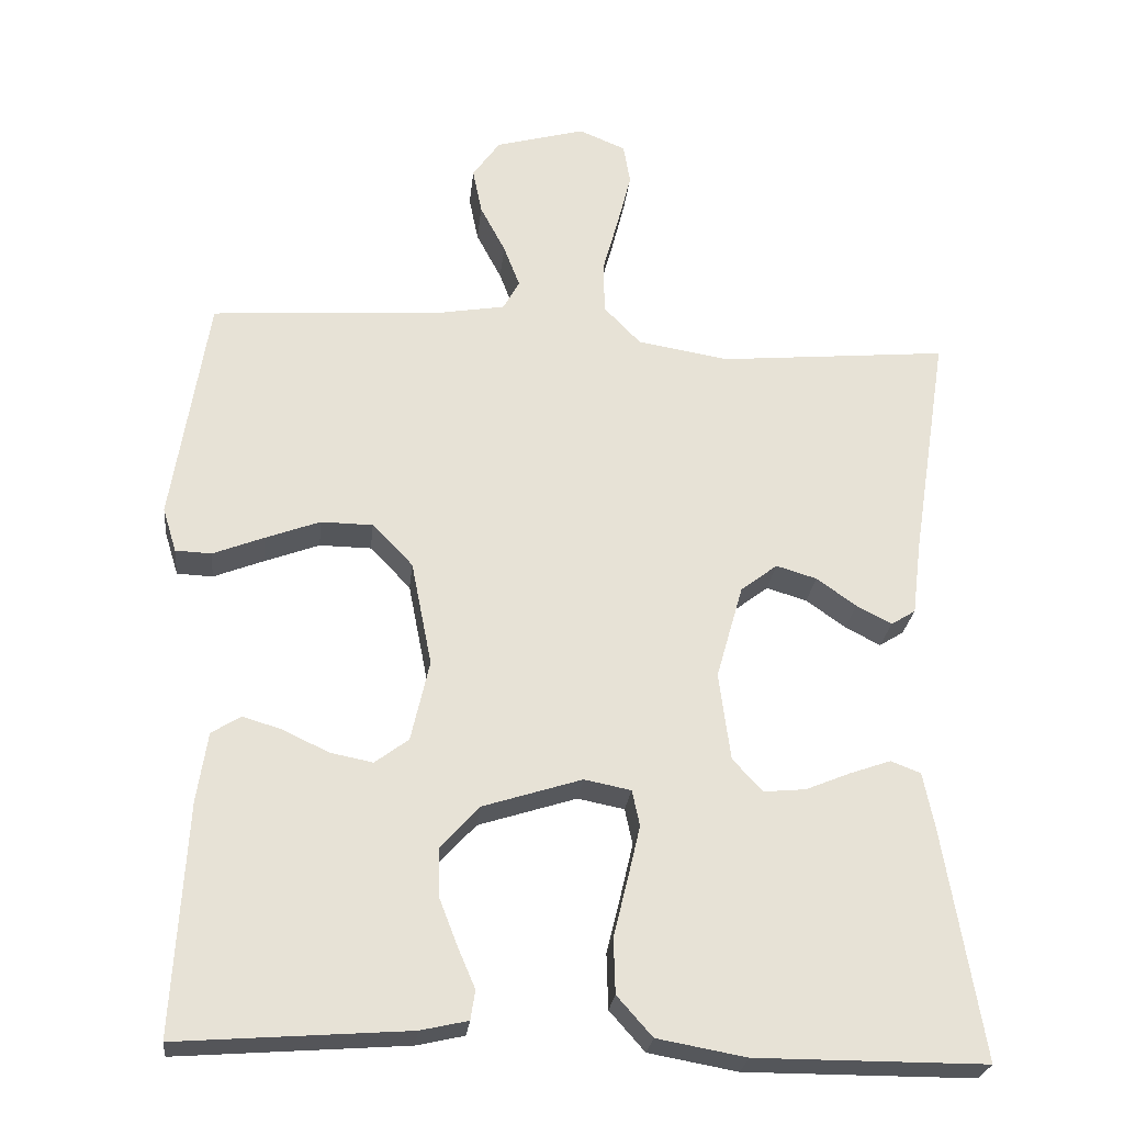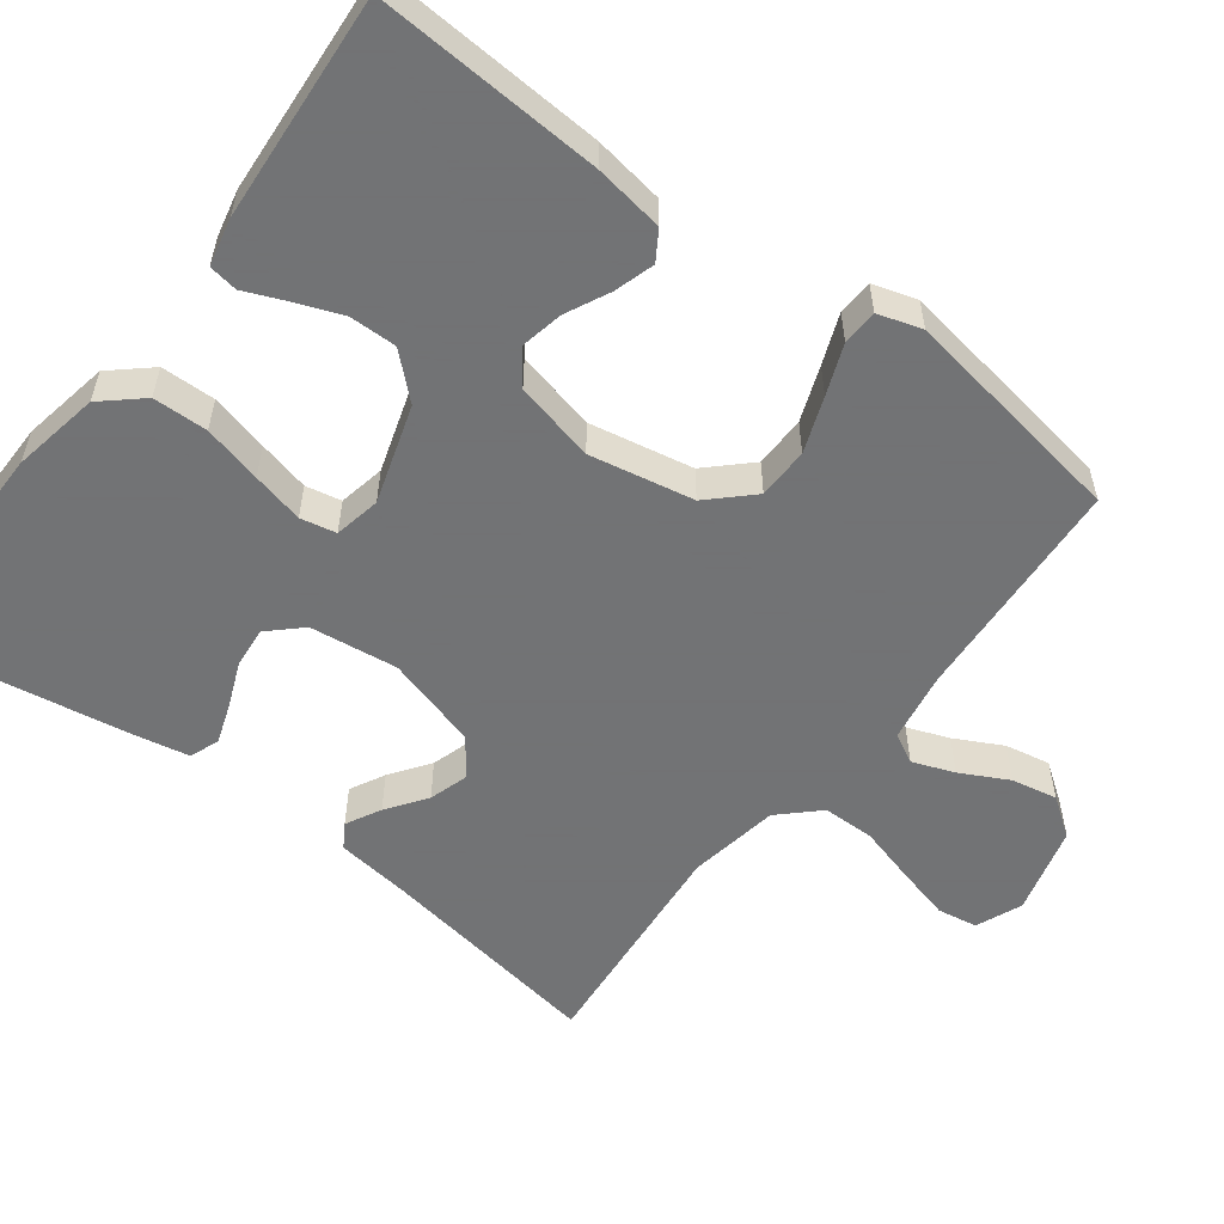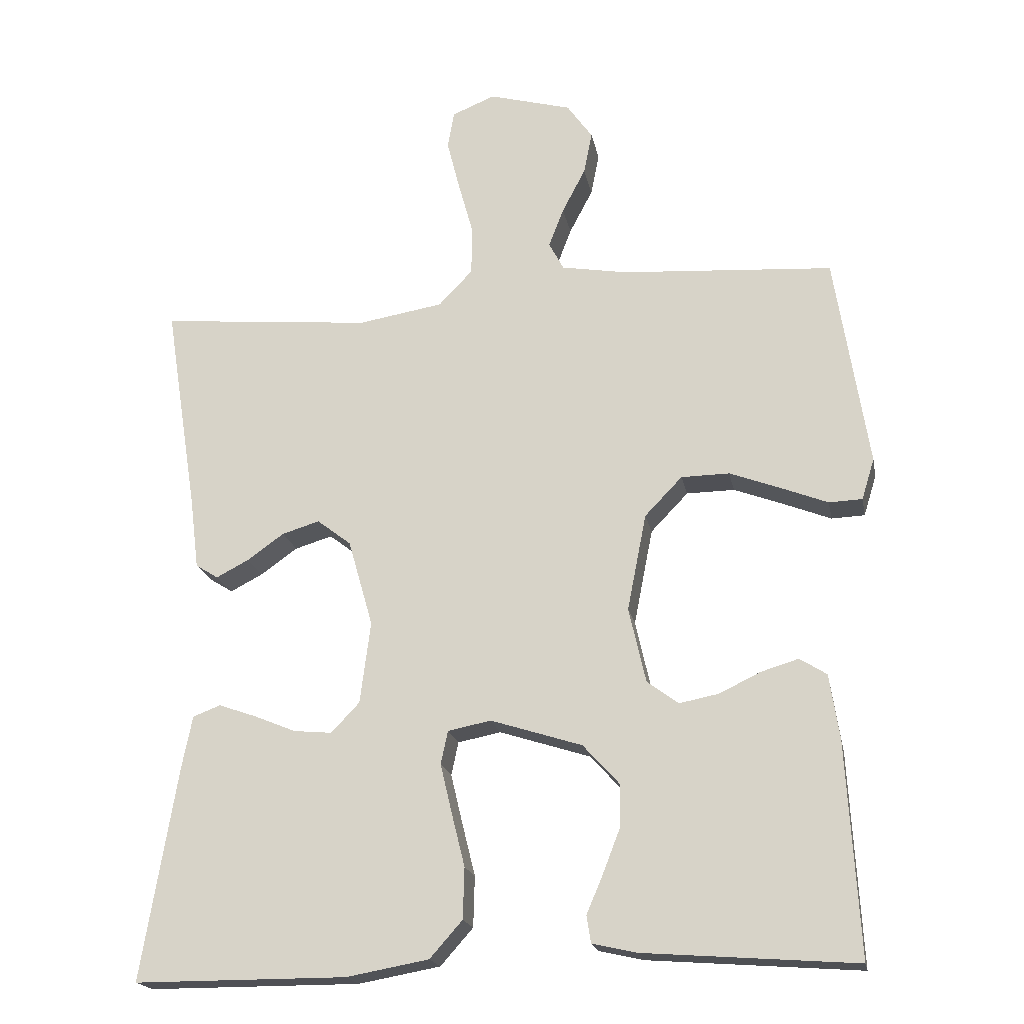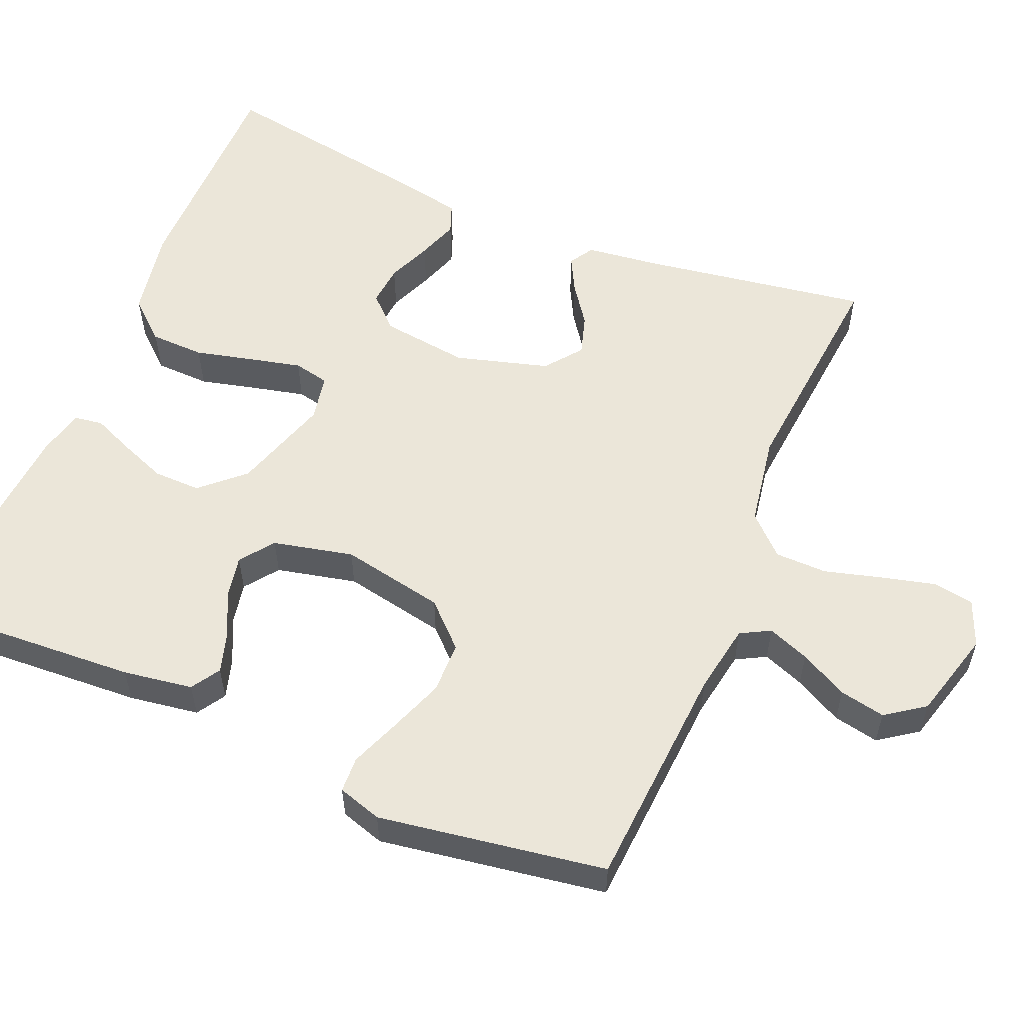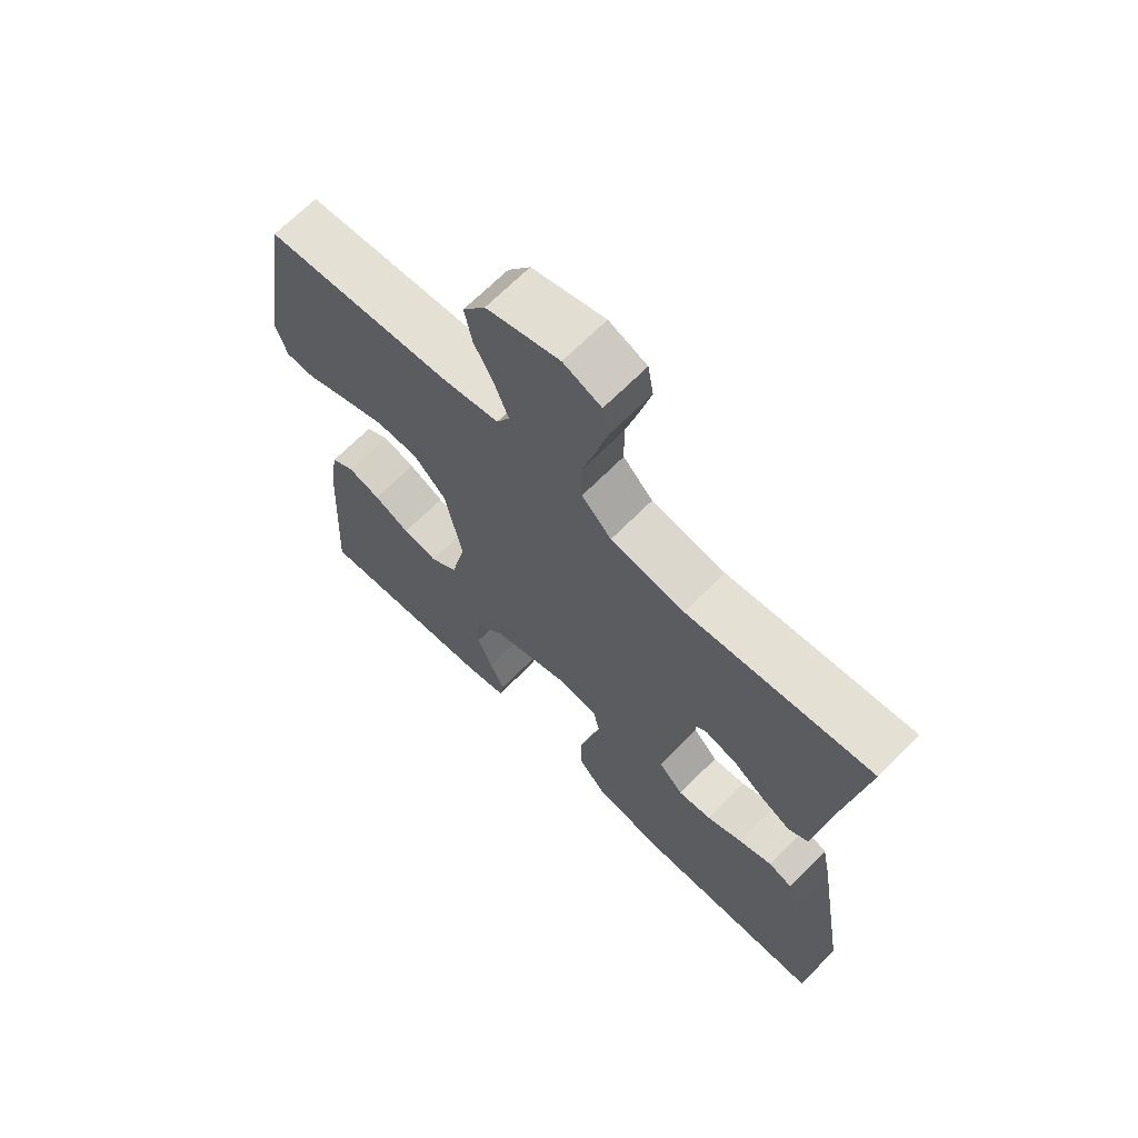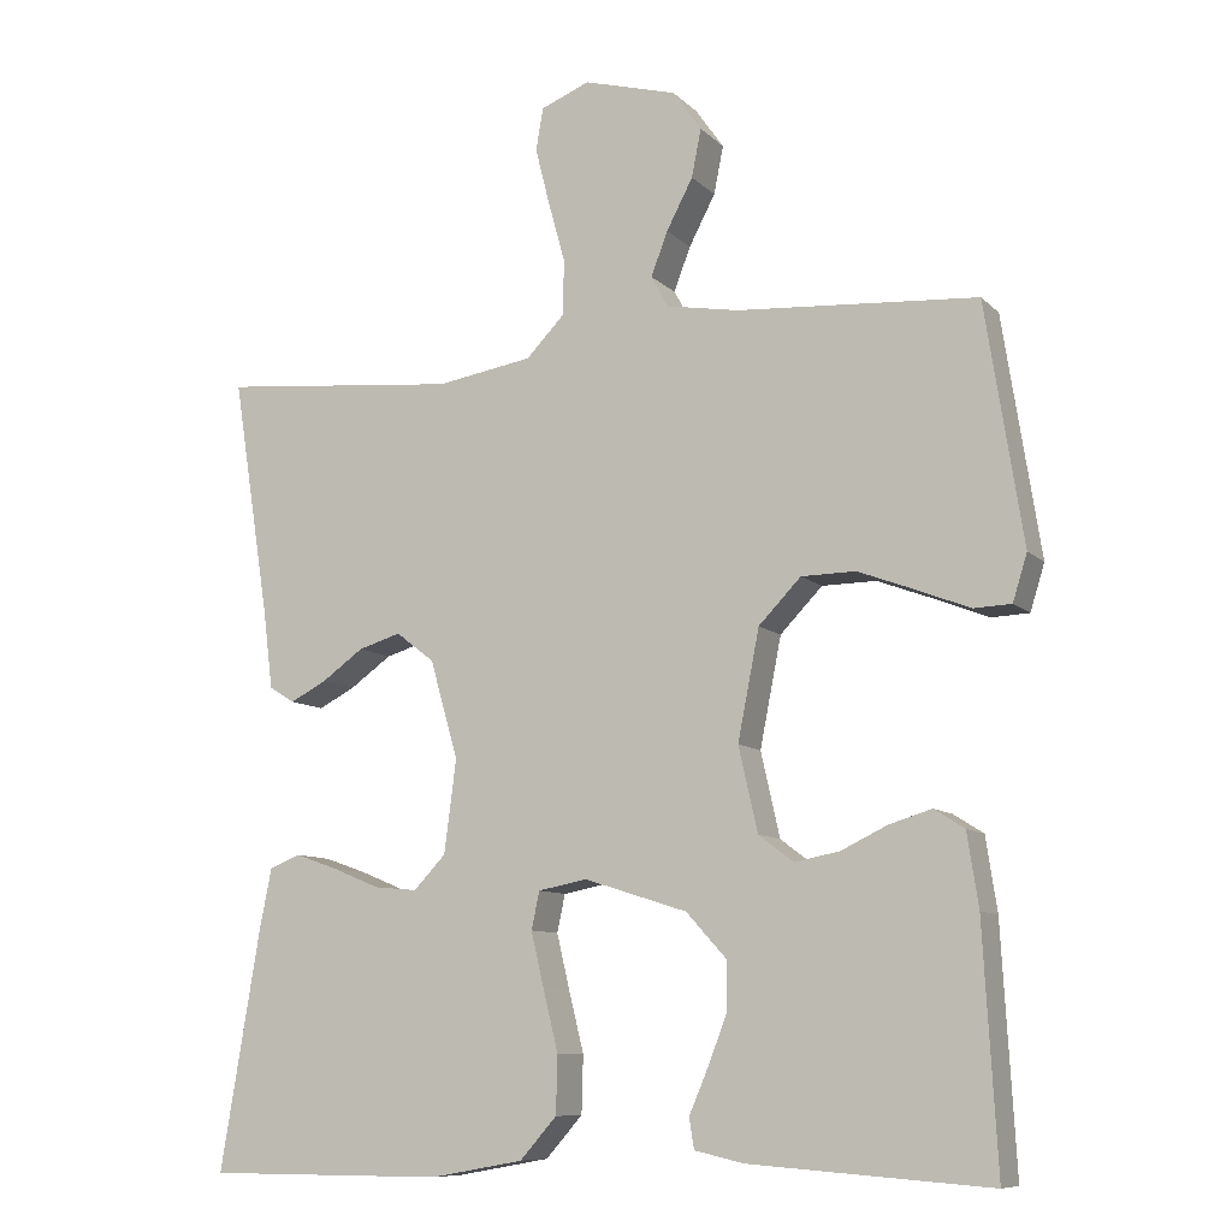
<metadata>
{"format":"obj","ext":"obj","renderer":"f3d","projection":"perspective","resolution":1024,"background":"white","views":[{"elev":-25.6,"azim":-6.1,"up":"+Z"},{"elev":-55.7,"azim":-127.3,"up":"+Y"},{"elev":-19.3,"azim":-169.2,"up":"+Z"},{"elev":56.2,"azim":-67.2,"up":"+Y"},{"elev":67.3,"azim":44.6,"up":"+Z"},{"elev":-9.3,"azim":-155.2,"up":"+Z"}]}
</metadata>
<code>
v -0.5 0.07 0.5
v -0.2 0.07 0.52
v -0.108 0.07 0.536
v -0.087 0.07 0.575
v -0.108 0.07 0.63
v -0.141 0.07 0.693
v -0.153 0.07 0.753
v -0.117 0.07 0.804
v 0 0.07 0.836
v 0.061 0.07 0.811
v 0.07 0.07 0.758
v 0.052 0.07 0.687
v 0.031 0.07 0.611
v 0.032 0.07 0.542
v 0.08 0.07 0.492
v 0.2 0.07 0.472
v 0.5 0.07 0.5
v 0.453 0.07 0.2
v 0.441 0.07 0.103
v 0.409 0.07 0.083
v 0.363 0.07 0.107
v 0.311 0.07 0.144
v 0.258 0.07 0.16
v 0.21 0.07 0.123
v 0.175 0.07 0
v 0.19 0.07 -0.116
v 0.23 0.07 -0.158
v 0.284 0.07 -0.153
v 0.342 0.07 -0.129
v 0.396 0.07 -0.11
v 0.435 0.07 -0.125
v 0.45 0.07 -0.2
v 0.5 0.07 -0.5
v 0.2 0.07 -0.5
v 0.084 0.07 -0.479
v 0.038 0.07 -0.427
v 0.036 0.07 -0.355
v 0.055 0.07 -0.278
v 0.071 0.07 -0.21
v 0.061 0.07 -0.163
v 0 0.07 -0.151
v -0.129 0.07 -0.192
v -0.18 0.07 -0.248
v -0.179 0.07 -0.31
v -0.155 0.07 -0.372
v -0.132 0.07 -0.426
v -0.138 0.07 -0.464
v -0.2 0.07 -0.478
v -0.5 0.07 -0.5
v -0.483 0.07 -0.2
v -0.469 0.07 -0.108
v -0.431 0.07 -0.084
v -0.378 0.07 -0.1
v -0.32 0.07 -0.128
v -0.264 0.07 -0.139
v -0.22 0.07 -0.106
v -0.196 0.07 0
v -0.223 0.07 0.137
v -0.276 0.07 0.192
v -0.344 0.07 0.193
v -0.416 0.07 0.166
v -0.482 0.07 0.14
v -0.529 0.07 0.142
v -0.547 0.07 0.2
v -0.5 0 0.5
v -0.2 0 0.52
v -0.108 0 0.536
v -0.087 0 0.575
v -0.108 0 0.63
v -0.141 0 0.693
v -0.153 0 0.753
v -0.117 0 0.804
v 0 0 0.836
v 0.061 0 0.811
v 0.07 0 0.758
v 0.052 0 0.687
v 0.031 0 0.611
v 0.032 0 0.542
v 0.08 0 0.492
v 0.2 0 0.472
v 0.5 0 0.5
v 0.453 0 0.2
v 0.441 0 0.103
v 0.409 0 0.083
v 0.363 0 0.107
v 0.311 0 0.144
v 0.258 0 0.16
v 0.21 0 0.123
v 0.175 0 0
v 0.19 0 -0.116
v 0.23 0 -0.158
v 0.284 0 -0.153
v 0.342 0 -0.129
v 0.396 0 -0.11
v 0.435 0 -0.125
v 0.45 0 -0.2
v 0.5 0 -0.5
v 0.2 0 -0.5
v 0.084 0 -0.479
v 0.038 0 -0.427
v 0.036 0 -0.355
v 0.055 0 -0.278
v 0.071 0 -0.21
v 0.061 0 -0.163
v 0 0 -0.151
v -0.129 0 -0.192
v -0.18 0 -0.248
v -0.179 0 -0.31
v -0.155 0 -0.372
v -0.132 0 -0.426
v -0.138 0 -0.464
v -0.2 0 -0.478
v -0.5 0 -0.5
v -0.483 0 -0.2
v -0.469 0 -0.108
v -0.431 0 -0.084
v -0.378 0 -0.1
v -0.32 0 -0.128
v -0.264 0 -0.139
v -0.22 0 -0.106
v -0.196 0 0
v -0.223 0 0.137
v -0.276 0 0.192
v -0.344 0 0.193
v -0.416 0 0.166
v -0.482 0 0.14
v -0.529 0 0.142
v -0.547 0 0.2
f 61 62 63 64
f 60 61 64 1
f 59 60 1 2
f 58 59 2 3
f 57 58 3 4
f 51 52 53 54
f 51 54 55
f 50 51 55
f 49 50 55
f 48 49 55 56
f 45 46 47 48
f 44 45 48
f 43 44 48 56
f 35 36 37 38
f 35 38 39
f 34 35 39
f 33 34 39 40
f 28 29 30 31
f 28 31 32 33
f 19 20 21 22
f 18 19 22
f 16 17 18 22
f 15 16 22 23
f 14 15 23 24
f 10 11 12 13
f 8 9 10 13
f 8 13 14
f 5 6 7 8
f 4 5 8 14
f 57 4 14 24
f 42 43 56 57
f 41 42 57 24
f 27 28 33
f 26 27 33 40
f 25 26 40 41
f 24 25 41
f 128 127 126 125
f 65 128 125 124
f 66 65 124 123
f 67 66 123 122
f 68 67 122 121
f 118 117 116 115
f 119 118 115
f 119 115 114
f 119 114 113
f 120 119 113 112
f 112 111 110 109
f 112 109 108
f 120 112 108 107
f 102 101 100 99
f 103 102 99
f 103 99 98
f 104 103 98 97
f 95 94 93 92
f 97 96 95 92
f 86 85 84 83
f 86 83 82
f 86 82 81 80
f 87 86 80 79
f 88 87 79 78
f 77 76 75 74
f 77 74 73 72
f 78 77 72
f 72 71 70 69
f 78 72 69 68
f 88 78 68 121
f 121 120 107 106
f 88 121 106 105
f 97 92 91
f 104 97 91 90
f 105 104 90 89
f 105 89 88
f 1 65 66 2
f 2 66 67 3
f 3 67 68 4
f 4 68 69 5
f 5 69 70 6
f 6 70 71 7
f 7 71 72 8
f 8 72 73 9
f 9 73 74 10
f 10 74 75 11
f 11 75 76 12
f 12 76 77 13
f 13 77 78 14
f 14 78 79 15
f 15 79 80 16
f 16 80 81 17
f 17 81 82 18
f 18 82 83 19
f 19 83 84 20
f 20 84 85 21
f 21 85 86 22
f 22 86 87 23
f 23 87 88 24
f 24 88 89 25
f 25 89 90 26
f 26 90 91 27
f 27 91 92 28
f 28 92 93 29
f 29 93 94 30
f 30 94 95 31
f 31 95 96 32
f 32 96 97 33
f 33 97 98 34
f 34 98 99 35
f 35 99 100 36
f 36 100 101 37
f 37 101 102 38
f 38 102 103 39
f 39 103 104 40
f 40 104 105 41
f 41 105 106 42
f 42 106 107 43
f 43 107 108 44
f 44 108 109 45
f 45 109 110 46
f 46 110 111 47
f 47 111 112 48
f 48 112 113 49
f 49 113 114 50
f 50 114 115 51
f 51 115 116 52
f 52 116 117 53
f 53 117 118 54
f 54 118 119 55
f 55 119 120 56
f 56 120 121 57
f 57 121 122 58
f 58 122 123 59
f 59 123 124 60
f 60 124 125 61
f 61 125 126 62
f 62 126 127 63
f 63 127 128 64
f 64 128 65 1

</code>
